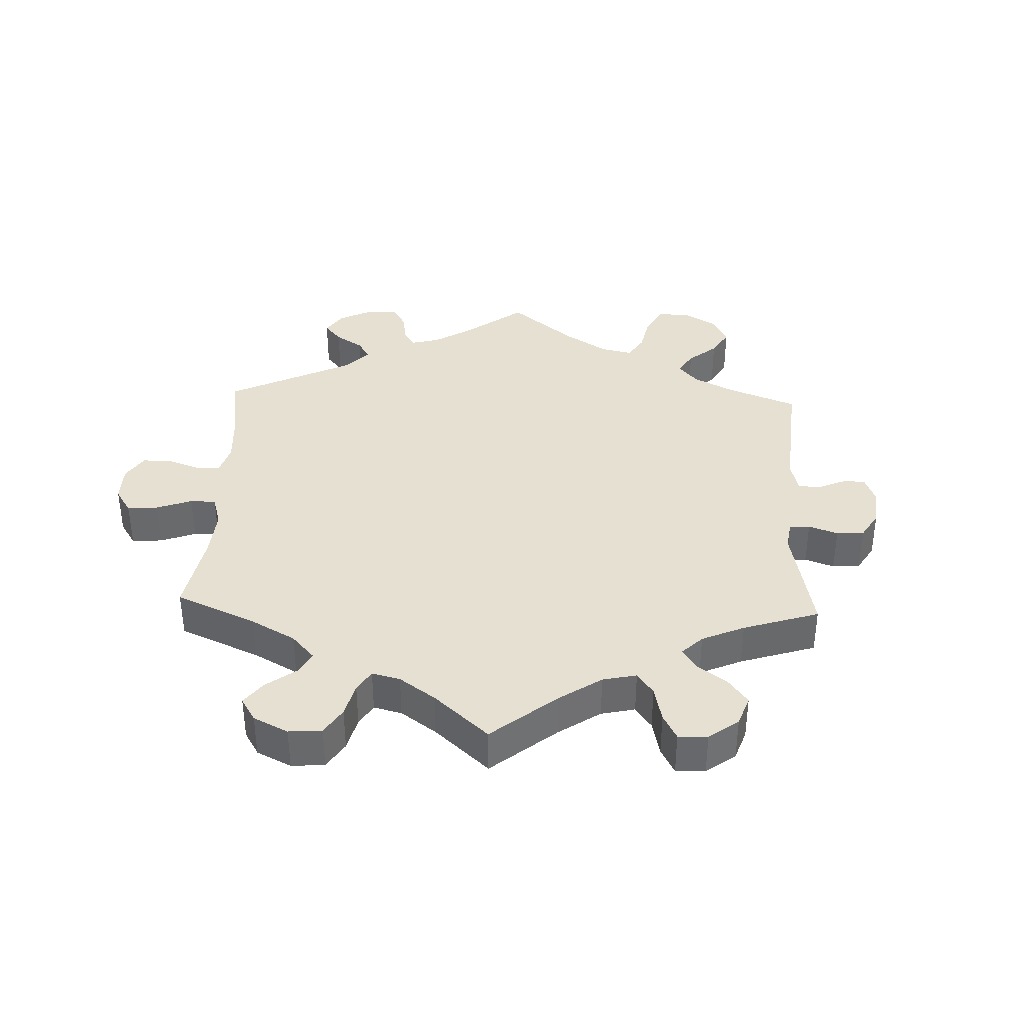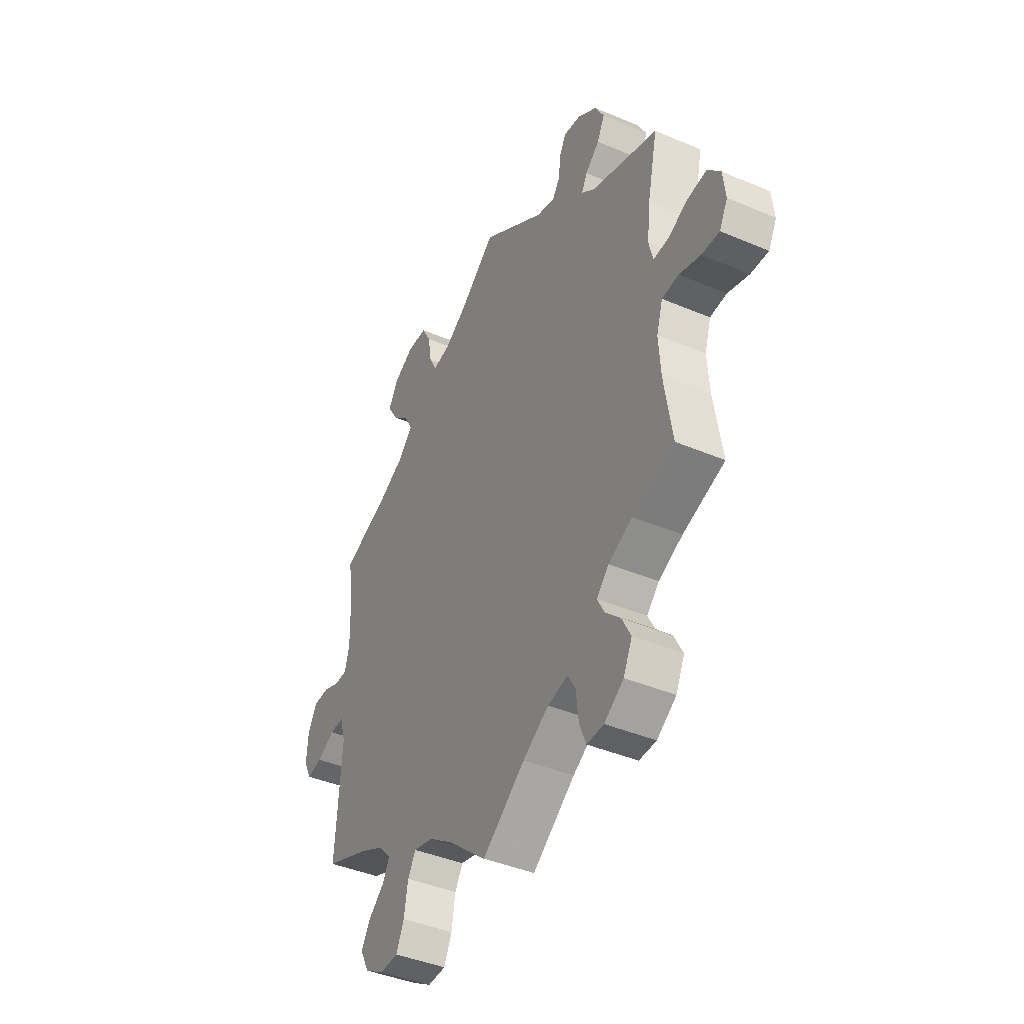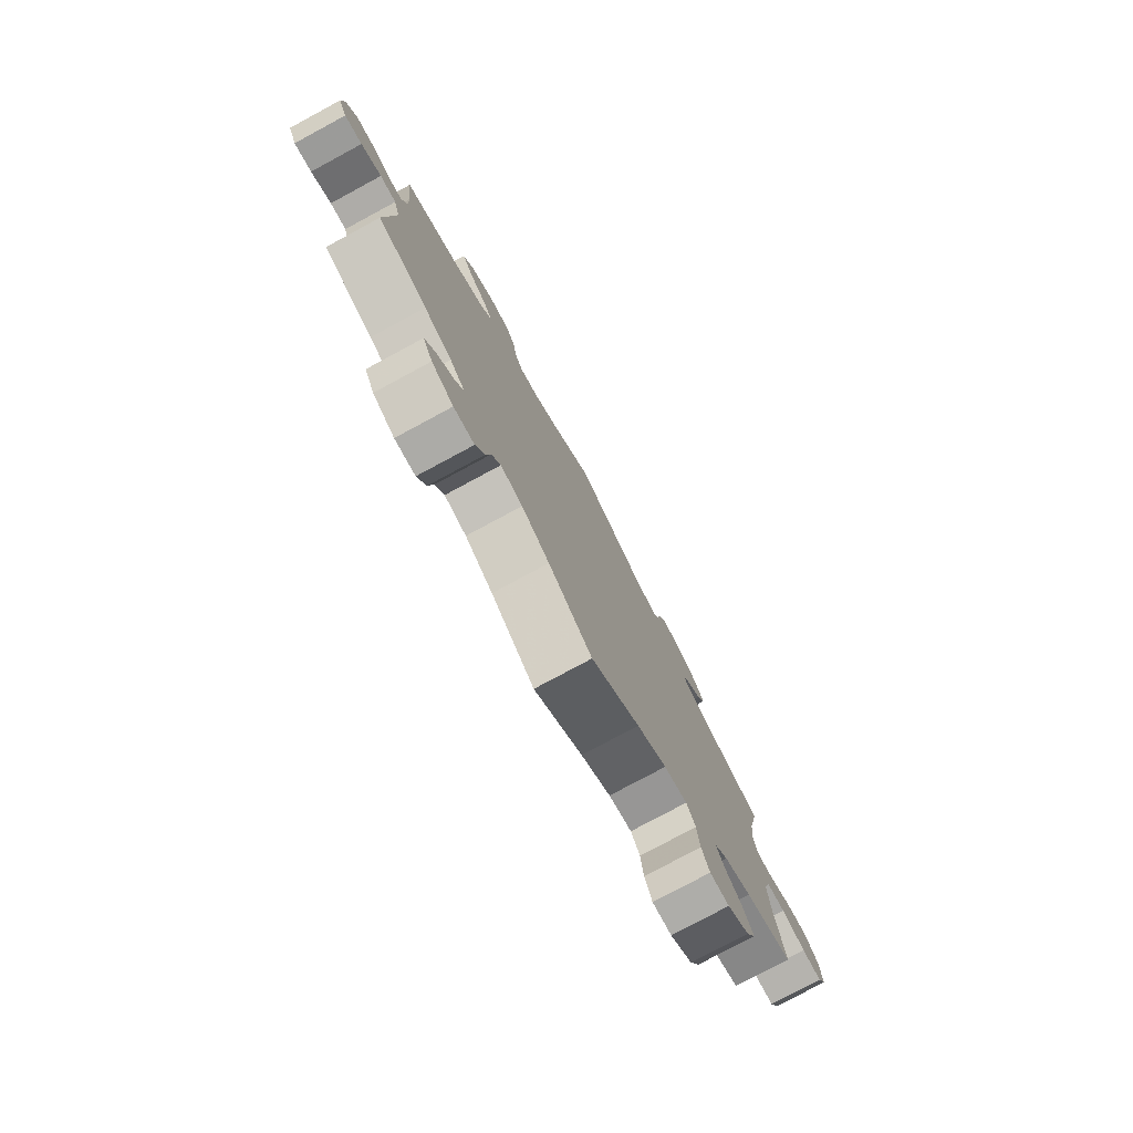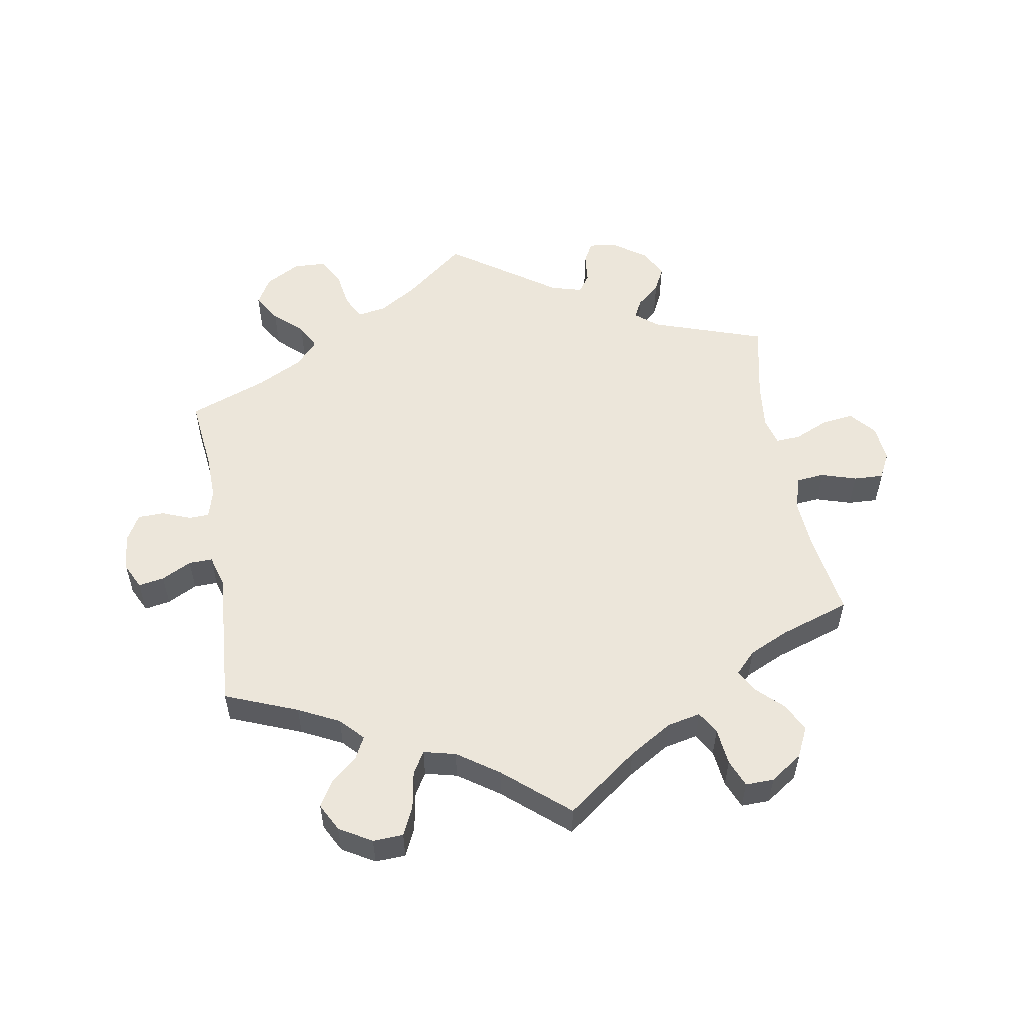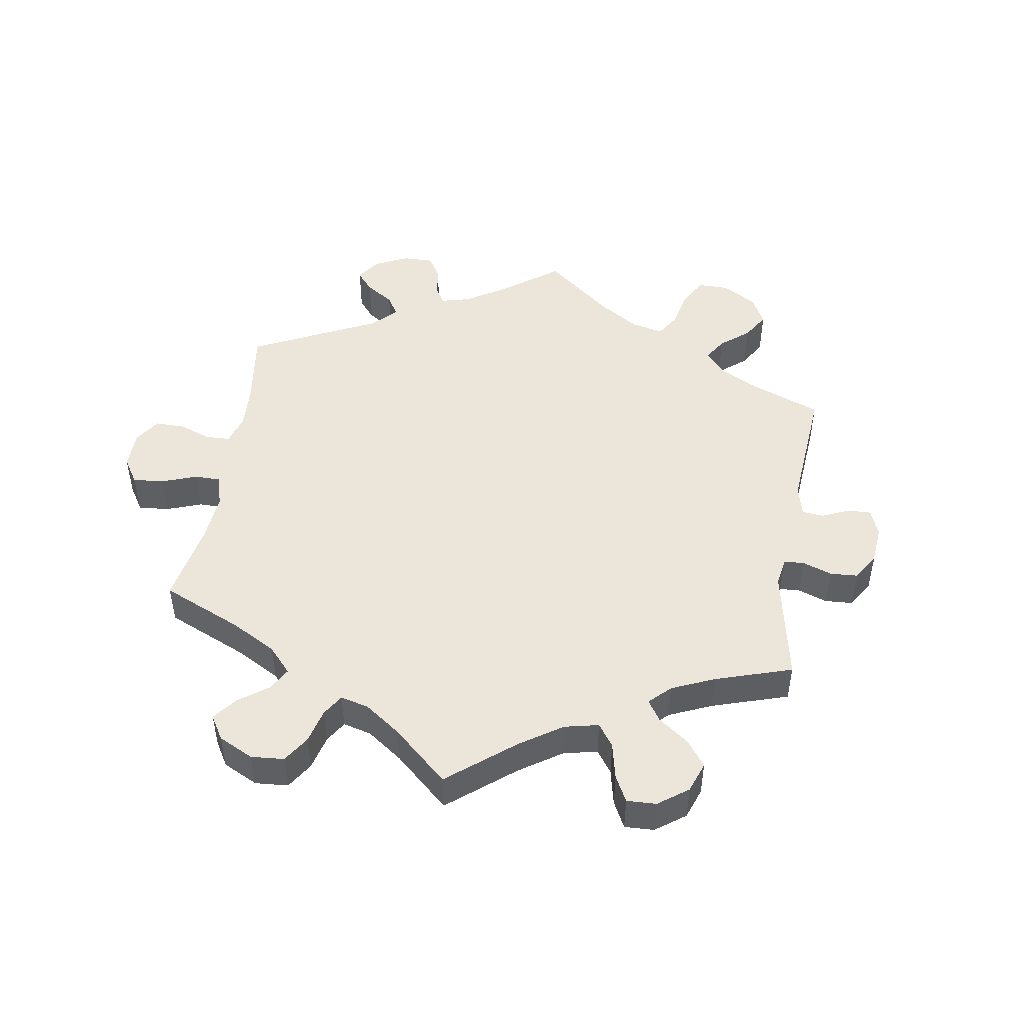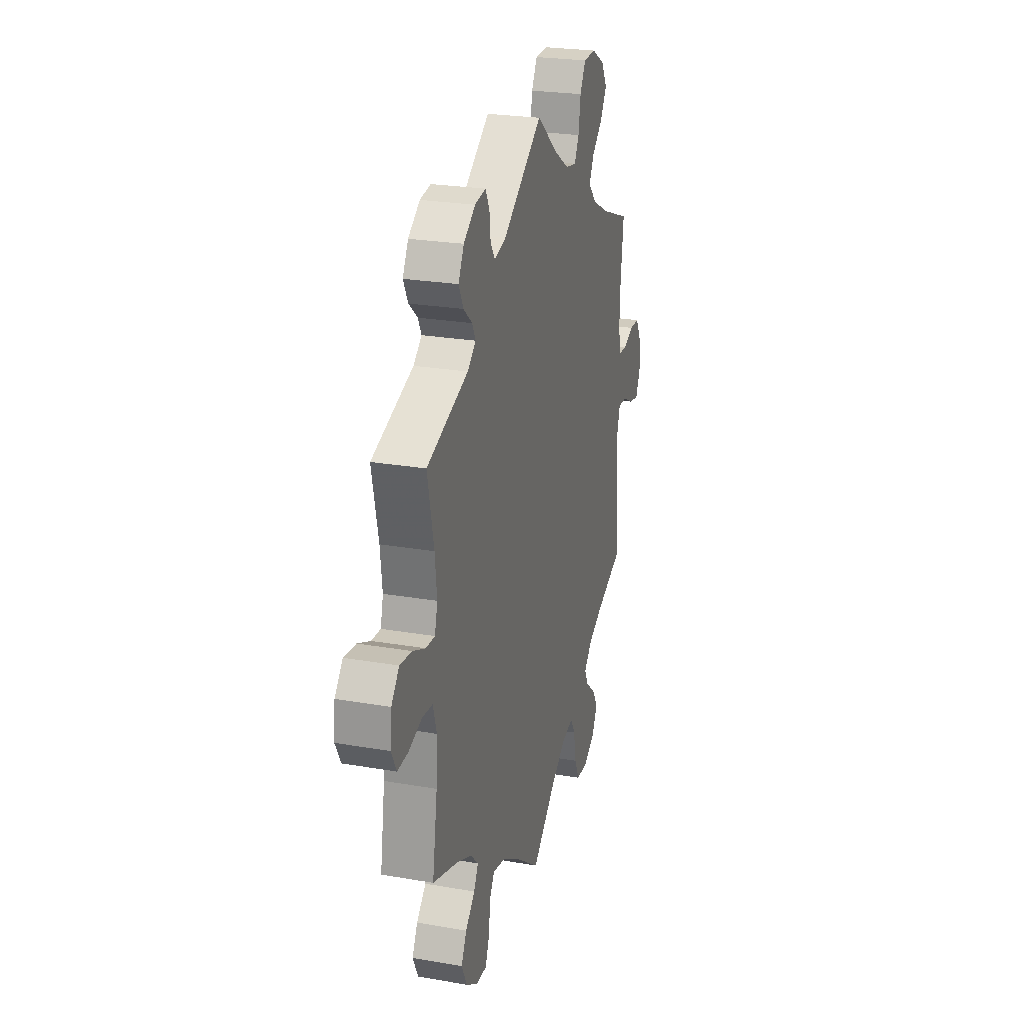
<metadata>
{"format":"obj","ext":"obj","renderer":"f3d","projection":"perspective","resolution":1024,"background":"white","views":[{"elev":37.6,"azim":-117.7,"up":"+Y"},{"elev":-42.0,"azim":-117.0,"up":"+Z"},{"elev":-78.2,"azim":118.3,"up":"+Z"},{"elev":54.4,"azim":170.2,"up":"+Y"},{"elev":48.1,"azim":-110.8,"up":"+Y"},{"elev":24.8,"azim":-74.2,"up":"+Z"}]}
</metadata>
<code>
v 0.39 0.07 -0.333
v 0.328 0.07 -0.364
v 0.295 0.07 -0.399
v 0.312 0.07 -0.432
v 0.352 0.07 -0.466
v 0.375 0.07 -0.505
v 0.353 0.07 -0.547
v 0.304 0.07 -0.576
v 0.258 0.07 -0.574
v 0.238 0.07 -0.531
v 0.228 0.07 -0.474
v 0.208 0.07 -0.44
v 0.159 0.07 -0.452
v 0.097 0.07 -0.495
v 0 0.07 -0.578
v -0.108 0.07 -0.498
v -0.174 0.07 -0.458
v -0.225 0.07 -0.447
v -0.245 0.07 -0.481
v -0.251 0.07 -0.537
v -0.268 0.07 -0.579
v -0.311 0.07 -0.578
v -0.36 0.07 -0.545
v -0.382 0.07 -0.499
v -0.36 0.07 -0.456
v -0.321 0.07 -0.418
v -0.303 0.07 -0.384
v -0.334 0.07 -0.352
v -0.395 0.07 -0.324
v -0.501 0.07 -0.289
v -0.481 0.07 -0.161
v -0.476 0.07 -0.084
v -0.492 0.07 -0.033
v -0.534 0.07 -0.029
v -0.588 0.07 -0.046
v -0.633 0.07 -0.048
v -0.654 0.07 -0.008
v -0.648 0.07 0.048
v -0.616 0.07 0.086
v -0.567 0.07 0.08
v -0.515 0.07 0.057
v -0.478 0.07 0.055
v -0.467 0.07 0.098
v -0.475 0.07 0.169
v -0.501 0.07 0.289
v -0.331 0.07 0.347
v -0.297 0.07 0.375
v -0.311 0.07 0.403
v -0.347 0.07 0.434
v -0.366 0.07 0.472
v -0.343 0.07 0.515
v -0.295 0.07 0.549
v -0.251 0.07 0.556
v -0.234 0.07 0.525
v -0.229 0.07 0.479
v -0.21 0.07 0.452
v -0.163 0.07 0.465
v -0.001 0.07 0.578
v 0.09 0.07 0.505
v 0.147 0.07 0.469
v 0.191 0.07 0.461
v 0.21 0.07 0.497
v 0.219 0.07 0.553
v 0.242 0.07 0.595
v 0.292 0.07 0.597
v 0.344 0.07 0.568
v 0.368 0.07 0.526
v 0.342 0.07 0.483
v 0.299 0.07 0.444
v 0.279 0.07 0.406
v 0.313 0.07 0.369
v 0.381 0.07 0.334
v 0.5 0.07 0.289
v 0.487 0.07 0.176
v 0.485 0.07 0.108
v 0.497 0.07 0.065
v 0.528 0.07 0.064
v 0.571 0.07 0.081
v 0.611 0.07 0.08
v 0.634 0.07 0.039
v 0.638 0.07 -0.018
v 0.619 0.07 -0.057
v 0.58 0.07 -0.05
v 0.535 0.07 -0.027
v 0.499 0.07 -0.026
v 0.485 0.07 -0.075
v 0.5 0.07 -0.289
v 0.39 0 -0.333
v 0.328 0 -0.364
v 0.295 0 -0.399
v 0.312 0 -0.432
v 0.352 0 -0.466
v 0.375 0 -0.505
v 0.353 0 -0.547
v 0.304 0 -0.576
v 0.258 0 -0.574
v 0.238 0 -0.531
v 0.228 0 -0.474
v 0.208 0 -0.44
v 0.159 0 -0.452
v 0.097 0 -0.495
v 0 0 -0.578
v -0.108 0 -0.498
v -0.174 0 -0.458
v -0.225 0 -0.447
v -0.245 0 -0.481
v -0.251 0 -0.537
v -0.268 0 -0.579
v -0.311 0 -0.578
v -0.36 0 -0.545
v -0.382 0 -0.499
v -0.36 0 -0.456
v -0.321 0 -0.418
v -0.303 0 -0.384
v -0.334 0 -0.352
v -0.395 0 -0.324
v -0.501 0 -0.289
v -0.481 0 -0.161
v -0.476 0 -0.084
v -0.492 0 -0.033
v -0.534 0 -0.029
v -0.588 0 -0.046
v -0.633 0 -0.048
v -0.654 0 -0.008
v -0.648 0 0.048
v -0.616 0 0.086
v -0.567 0 0.08
v -0.515 0 0.057
v -0.478 0 0.055
v -0.467 0 0.098
v -0.475 0 0.169
v -0.501 0 0.289
v -0.331 0 0.347
v -0.297 0 0.375
v -0.311 0 0.403
v -0.347 0 0.434
v -0.366 0 0.472
v -0.343 0 0.515
v -0.295 0 0.549
v -0.251 0 0.556
v -0.234 0 0.525
v -0.229 0 0.479
v -0.21 0 0.452
v -0.163 0 0.465
v -0.001 0 0.578
v 0.09 0 0.505
v 0.147 0 0.469
v 0.191 0 0.461
v 0.21 0 0.497
v 0.219 0 0.553
v 0.242 0 0.595
v 0.292 0 0.597
v 0.344 0 0.568
v 0.368 0 0.526
v 0.342 0 0.483
v 0.299 0 0.444
v 0.279 0 0.406
v 0.313 0 0.369
v 0.381 0 0.334
v 0.5 0 0.289
v 0.487 0 0.176
v 0.485 0 0.108
v 0.497 0 0.065
v 0.528 0 0.064
v 0.571 0 0.081
v 0.611 0 0.08
v 0.634 0 0.039
v 0.638 0 -0.018
v 0.619 0 -0.057
v 0.58 0 -0.05
v 0.535 0 -0.027
v 0.499 0 -0.026
v 0.485 0 -0.075
v 0.5 0 -0.289
f 86 87 1
f 85 86 1 2
f 81 82 83 84
f 81 84 85
f 80 81 85
f 77 78 79 80
f 76 77 80 85
f 75 76 85 2
f 72 73 74
f 71 72 74 75
f 70 71 75 2
f 66 67 68 69
f 66 69 70
f 65 66 70
f 62 63 64 65
f 61 62 65 70
f 60 61 70 2
f 57 58 59
f 56 57 59 60
f 52 53 54 55
f 52 55 56
f 51 52 56
f 48 49 50 51
f 47 48 51 56
f 44 45 46
f 43 44 46 47
f 42 43 47 56
f 38 39 40 41
f 38 41 42
f 37 38 42
f 34 35 36 37
f 33 34 37 42
f 32 33 42 56
f 29 30 31
f 28 29 31 32
f 27 28 32 56
f 23 24 25 26
f 23 26 27
f 22 23 27
f 19 20 21 22
f 18 19 22 27
f 17 18 27 56
f 14 15 16
f 13 14 16 17
f 12 13 17 56
f 8 9 10 11
f 4 5 6 7
f 3 4 7 8
f 56 60 2 3
f 11 12 56
f 3 8 11 56
f 88 174 173
f 89 88 173 172
f 171 170 169 168
f 172 171 168
f 172 168 167
f 167 166 165 164
f 172 167 164 163
f 89 172 163 162
f 161 160 159
f 162 161 159 158
f 89 162 158 157
f 156 155 154 153
f 157 156 153
f 157 153 152
f 152 151 150 149
f 157 152 149 148
f 89 157 148 147
f 146 145 144
f 147 146 144 143
f 142 141 140 139
f 143 142 139
f 143 139 138
f 138 137 136 135
f 143 138 135 134
f 133 132 131
f 134 133 131 130
f 143 134 130 129
f 128 127 126 125
f 129 128 125
f 129 125 124
f 124 123 122 121
f 129 124 121 120
f 143 129 120 119
f 118 117 116
f 119 118 116 115
f 143 119 115 114
f 113 112 111 110
f 114 113 110
f 114 110 109
f 109 108 107 106
f 114 109 106 105
f 143 114 105 104
f 103 102 101
f 104 103 101 100
f 143 104 100 99
f 98 97 96 95
f 94 93 92 91
f 95 94 91 90
f 90 89 147 143
f 143 99 98
f 143 98 95 90
f 1 88 89 2
f 2 89 90 3
f 3 90 91 4
f 4 91 92 5
f 5 92 93 6
f 6 93 94 7
f 7 94 95 8
f 8 95 96 9
f 9 96 97 10
f 10 97 98 11
f 11 98 99 12
f 12 99 100 13
f 13 100 101 14
f 14 101 102 15
f 15 102 103 16
f 16 103 104 17
f 17 104 105 18
f 18 105 106 19
f 19 106 107 20
f 20 107 108 21
f 21 108 109 22
f 22 109 110 23
f 23 110 111 24
f 24 111 112 25
f 25 112 113 26
f 26 113 114 27
f 27 114 115 28
f 28 115 116 29
f 29 116 117 30
f 30 117 118 31
f 31 118 119 32
f 32 119 120 33
f 33 120 121 34
f 34 121 122 35
f 35 122 123 36
f 36 123 124 37
f 37 124 125 38
f 38 125 126 39
f 39 126 127 40
f 40 127 128 41
f 41 128 129 42
f 42 129 130 43
f 43 130 131 44
f 44 131 132 45
f 45 132 133 46
f 46 133 134 47
f 47 134 135 48
f 48 135 136 49
f 49 136 137 50
f 50 137 138 51
f 51 138 139 52
f 52 139 140 53
f 53 140 141 54
f 54 141 142 55
f 55 142 143 56
f 56 143 144 57
f 57 144 145 58
f 58 145 146 59
f 59 146 147 60
f 60 147 148 61
f 61 148 149 62
f 62 149 150 63
f 63 150 151 64
f 64 151 152 65
f 65 152 153 66
f 66 153 154 67
f 67 154 155 68
f 68 155 156 69
f 69 156 157 70
f 70 157 158 71
f 71 158 159 72
f 72 159 160 73
f 73 160 161 74
f 74 161 162 75
f 75 162 163 76
f 76 163 164 77
f 77 164 165 78
f 78 165 166 79
f 79 166 167 80
f 80 167 168 81
f 81 168 169 82
f 82 169 170 83
f 83 170 171 84
f 84 171 172 85
f 85 172 173 86
f 86 173 174 87
f 87 174 88 1

</code>
